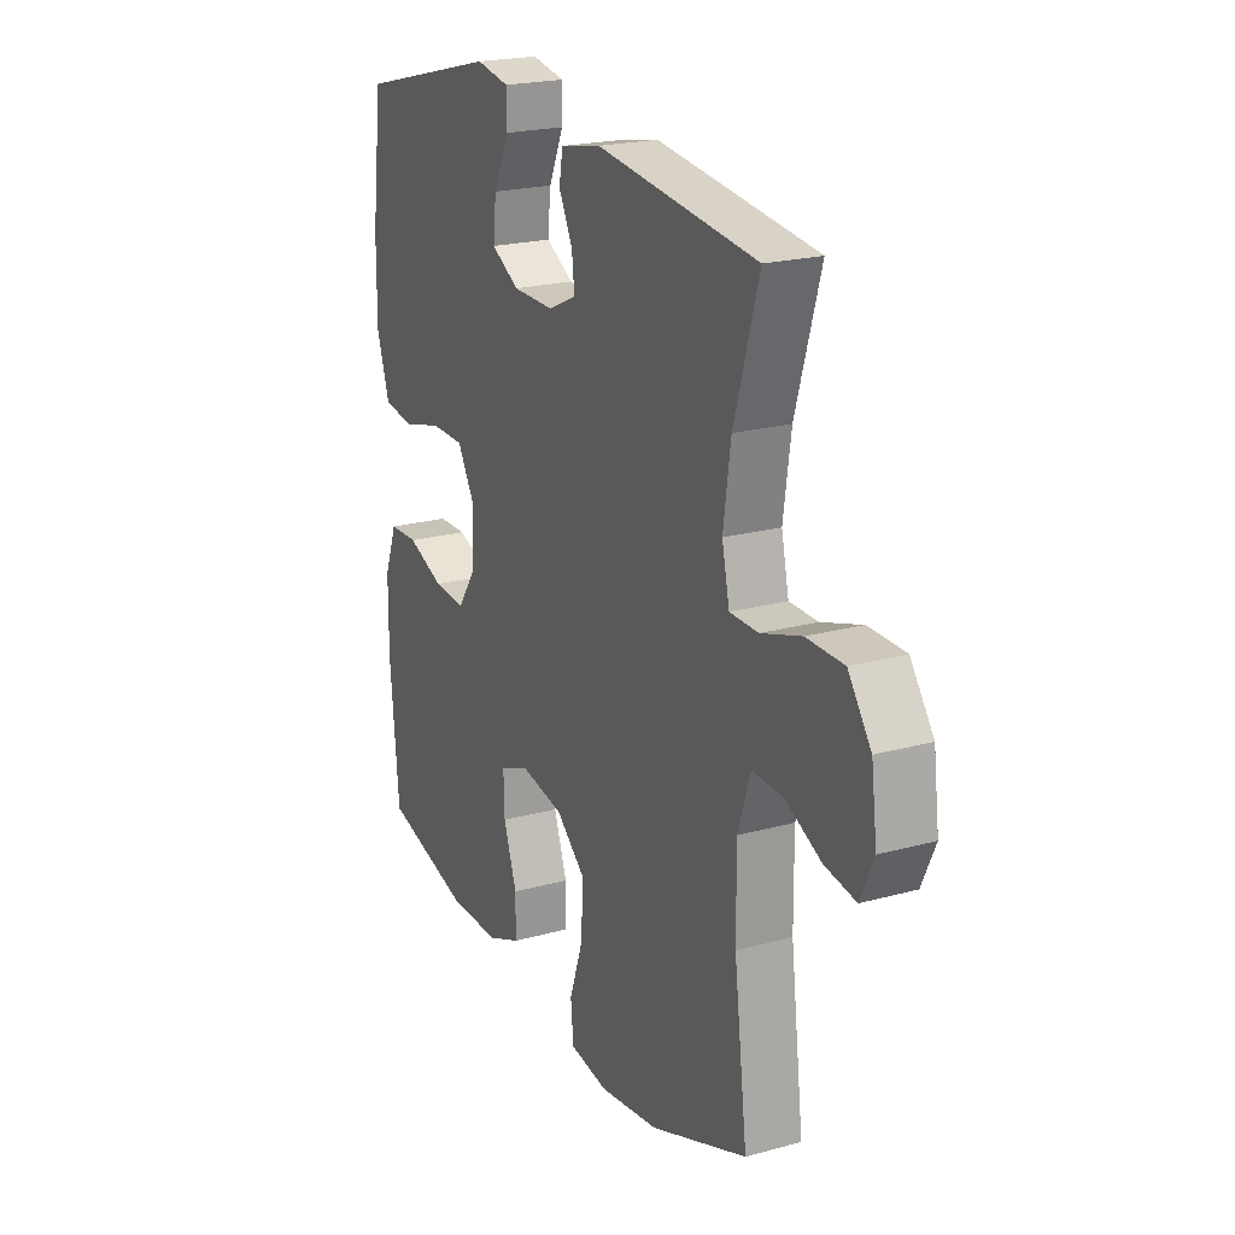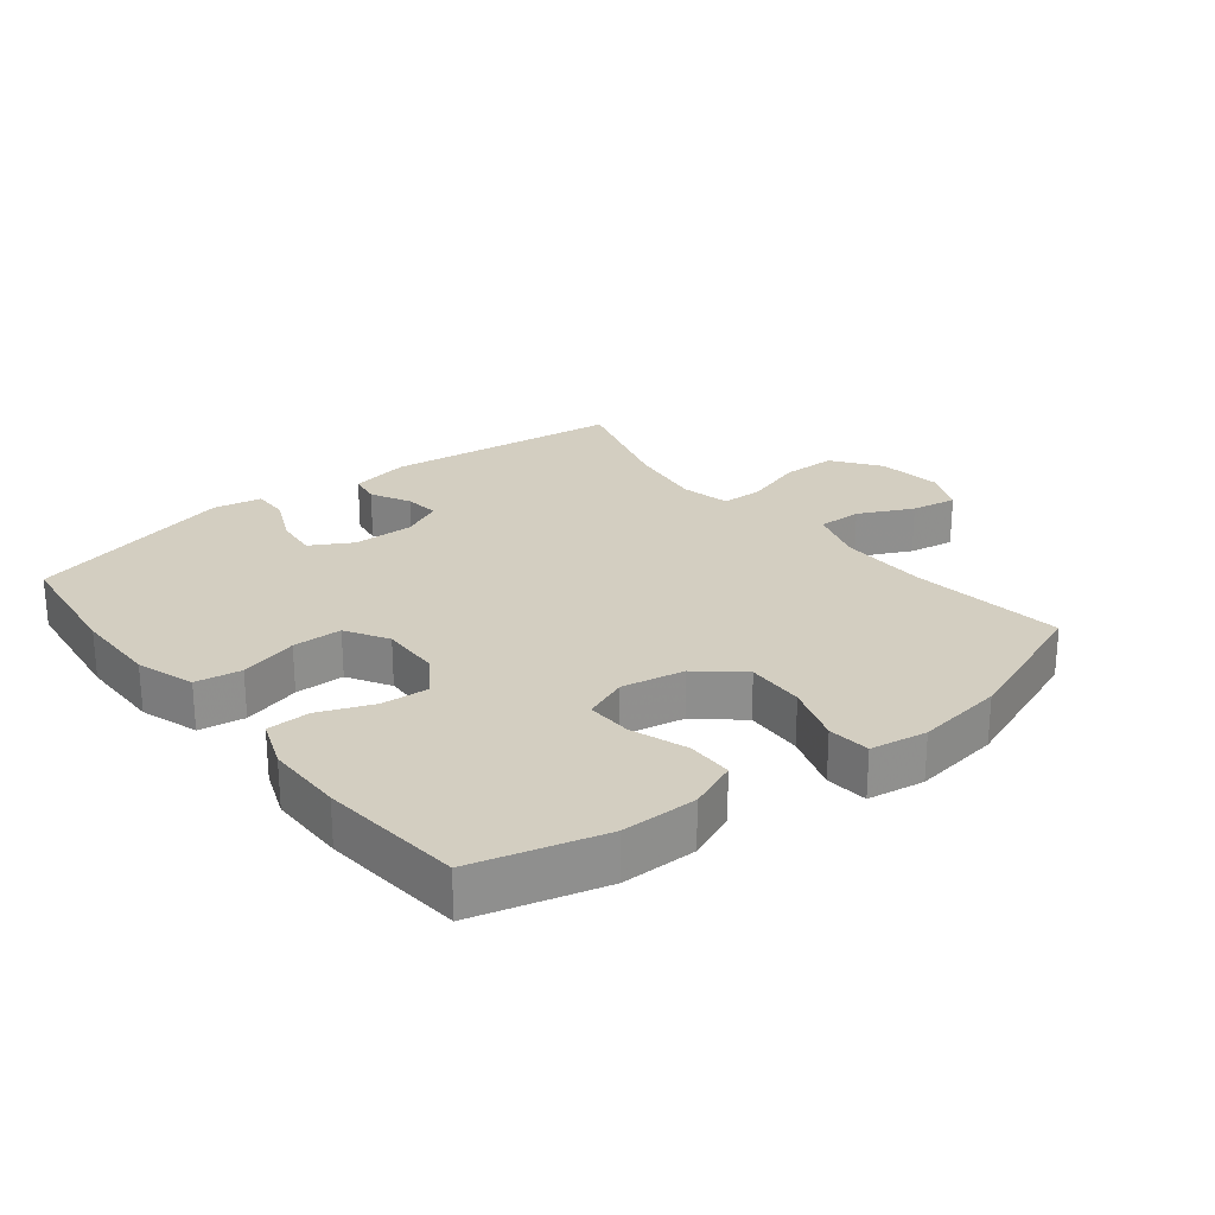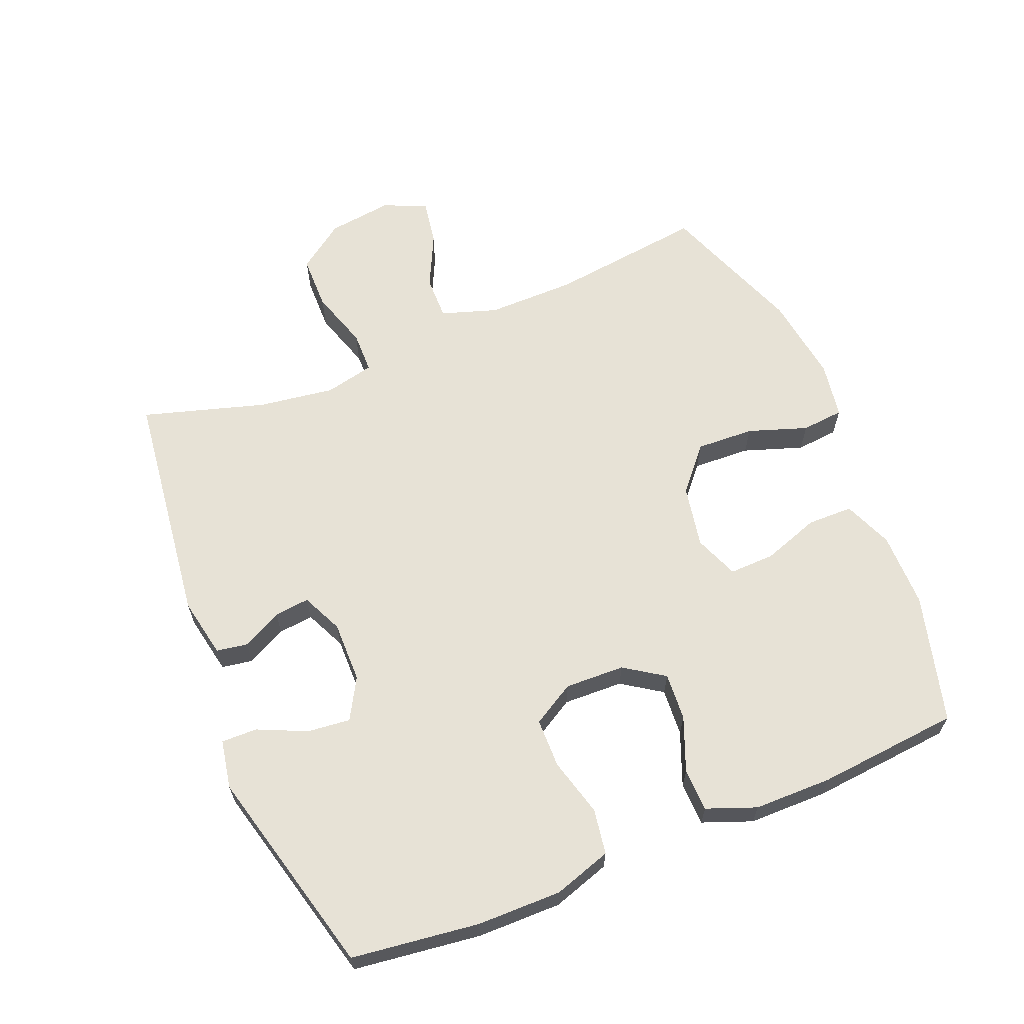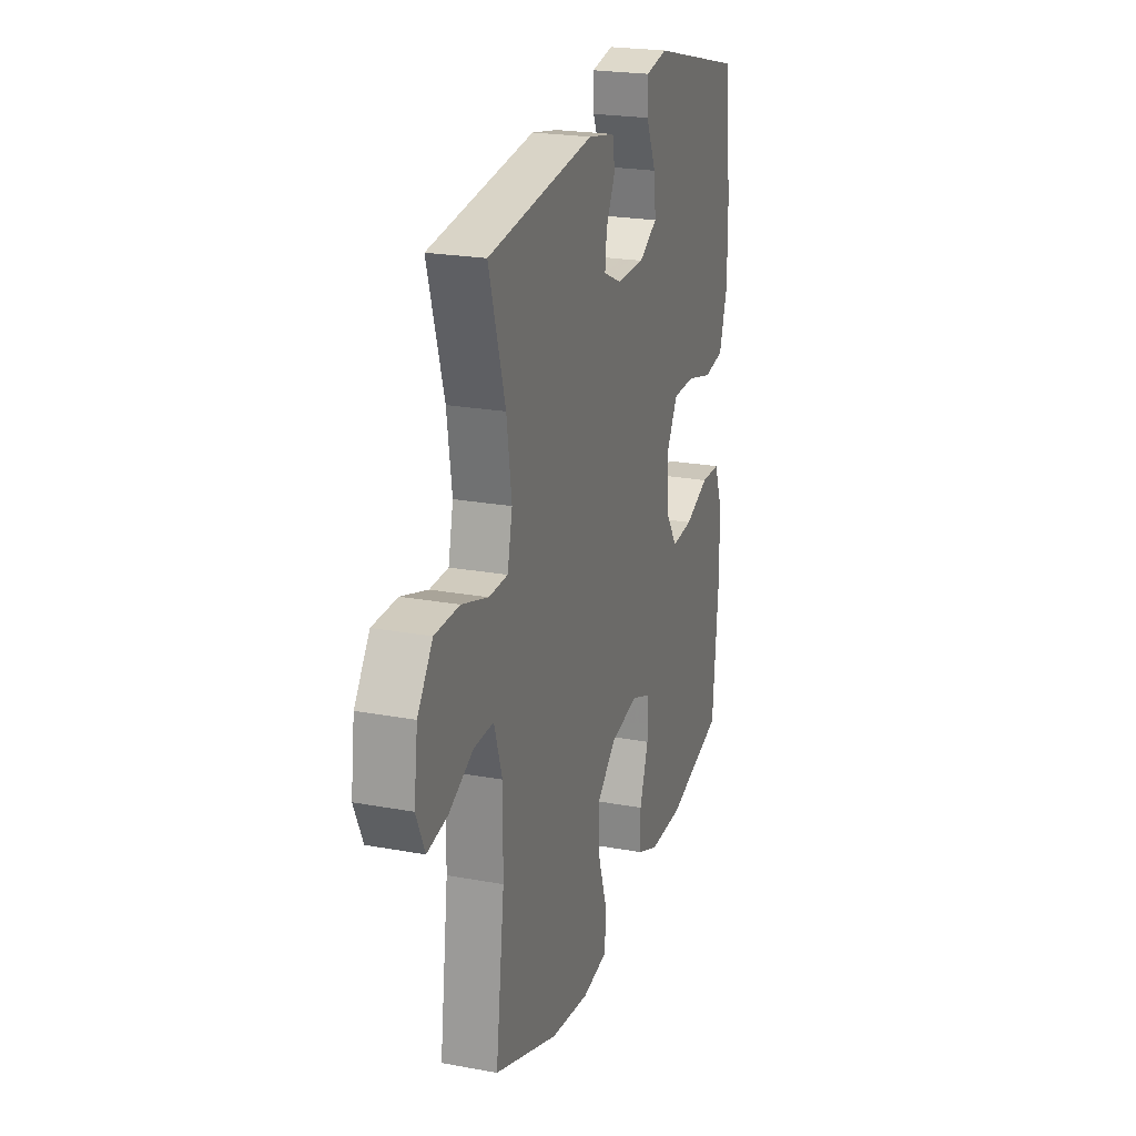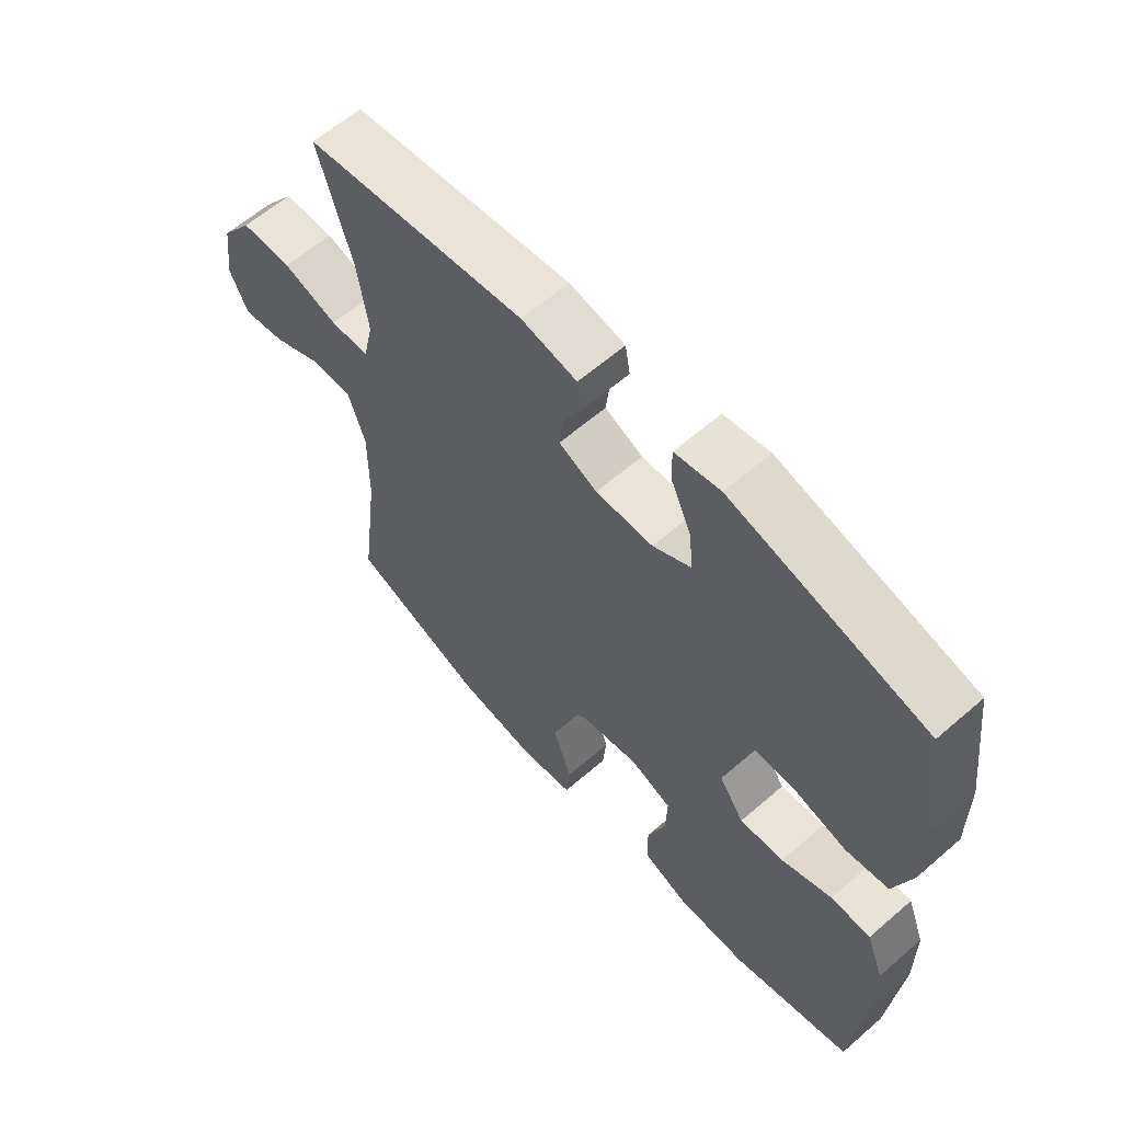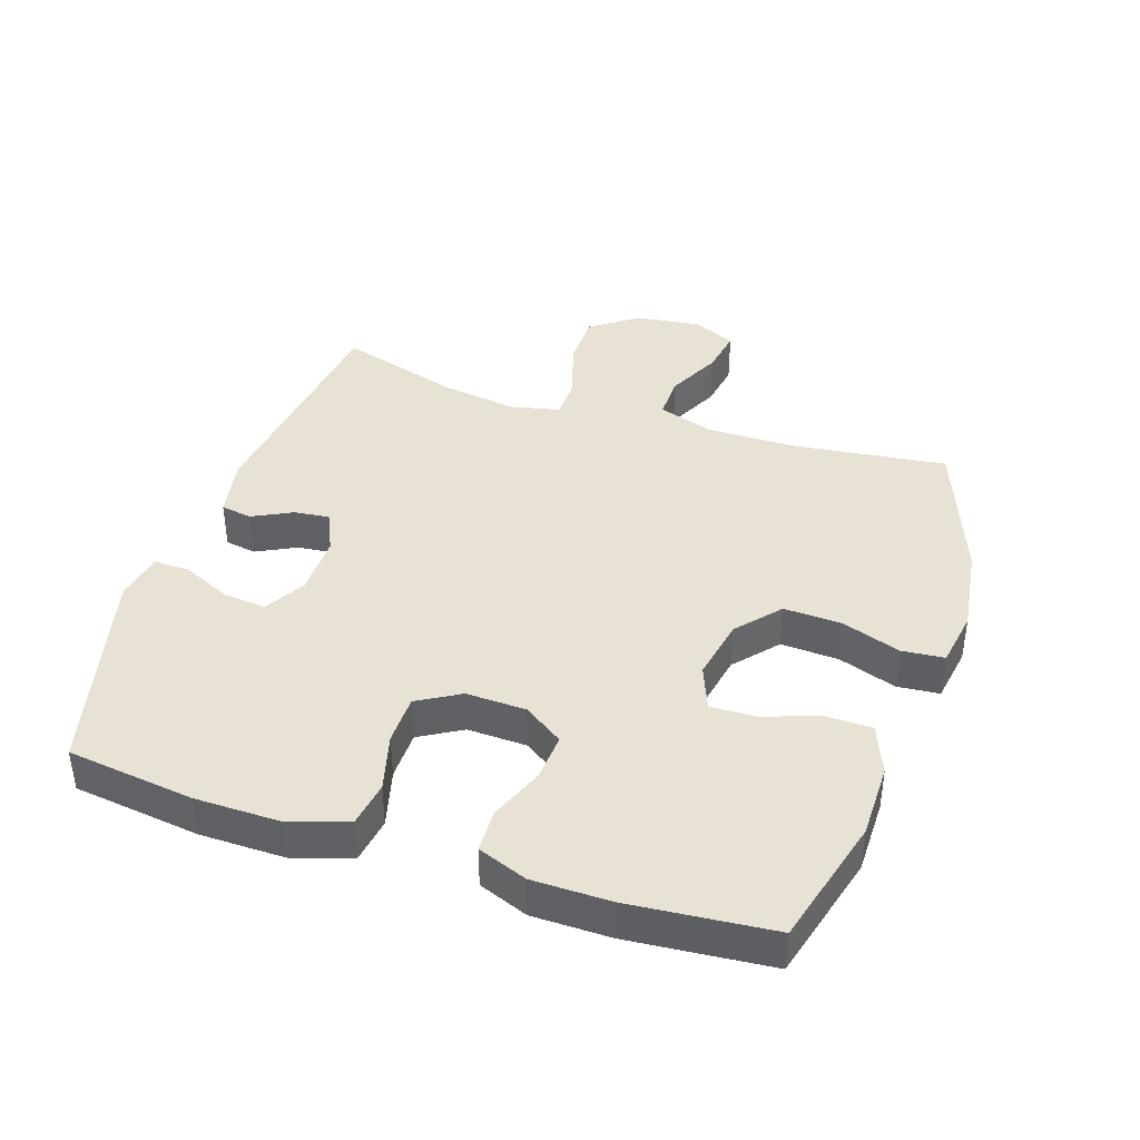
<metadata>
{"format":"obj","ext":"obj","renderer":"f3d","projection":"perspective","resolution":1024,"background":"white","views":[{"elev":21.3,"azim":-116.1,"up":"+Z"},{"elev":24.9,"azim":141.5,"up":"+Y"},{"elev":63.6,"azim":67.7,"up":"+Y"},{"elev":22.7,"azim":-72.4,"up":"+Z"},{"elev":61.5,"azim":48.6,"up":"+Z"},{"elev":40.6,"azim":108.4,"up":"+Y"}]}
</metadata>
<code>
v 0.5 0.07 -0.5
v 0.302 0.07 -0.553
v 0.186 0.07 -0.553
v 0.111 0.07 -0.522
v 0.11 0.07 -0.452
v 0.14 0.07 -0.365
v 0.142 0.07 -0.295
v 0.074 0.07 -0.268
v -0.022 0.07 -0.286
v -0.088 0.07 -0.343
v -0.084 0.07 -0.432
v -0.053 0.07 -0.523
v -0.059 0.07 -0.588
v -0.146 0.07 -0.602
v -0.28 0.07 -0.583
v -0.5 0.07 -0.5
v -0.47 0.07 -0.261
v -0.469 0.07 -0.125
v -0.497 0.07 -0.039
v -0.565 0.07 -0.04
v -0.648 0.07 -0.08
v -0.718 0.07 -0.092
v -0.748 0.07 -0.026
v -0.735 0.07 0.074
v -0.683 0.07 0.146
v -0.599 0.07 0.147
v -0.508 0.07 0.118
v -0.444 0.07 0.119
v -0.427 0.07 0.195
v -0.444 0.07 0.312
v -0.5 0.07 0.5
v -0.137 0.07 0.545
v -0.045 0.07 0.527
v -0.037 0.07 0.479
v -0.068 0.07 0.418
v -0.074 0.07 0.364
v -0.011 0.07 0.335
v 0.083 0.07 0.336
v 0.146 0.07 0.372
v 0.139 0.07 0.438
v 0.105 0.07 0.513
v 0.104 0.07 0.568
v 0.179 0.07 0.582
v 0.5 0.07 0.5
v 0.525 0.07 0.304
v 0.526 0.07 0.174
v 0.497 0.07 0.085
v 0.427 0.07 0.074
v 0.338 0.07 0.098
v 0.262 0.07 0.097
v 0.224 0.07 0.032
v 0.227 0.07 -0.06
v 0.268 0.07 -0.121
v 0.341 0.07 -0.116
v 0.424 0.07 -0.083
v 0.49 0.07 -0.085
v 0.519 0.07 -0.161
v 0.52 0.07 -0.281
v 0.5 0 -0.5
v 0.302 0 -0.553
v 0.186 0 -0.553
v 0.111 0 -0.522
v 0.11 0 -0.452
v 0.14 0 -0.365
v 0.142 0 -0.295
v 0.074 0 -0.268
v -0.022 0 -0.286
v -0.088 0 -0.343
v -0.084 0 -0.432
v -0.053 0 -0.523
v -0.059 0 -0.588
v -0.146 0 -0.602
v -0.28 0 -0.583
v -0.5 0 -0.5
v -0.47 0 -0.261
v -0.469 0 -0.125
v -0.497 0 -0.039
v -0.565 0 -0.04
v -0.648 0 -0.08
v -0.718 0 -0.092
v -0.748 0 -0.026
v -0.735 0 0.074
v -0.683 0 0.146
v -0.599 0 0.147
v -0.508 0 0.118
v -0.444 0 0.119
v -0.427 0 0.195
v -0.444 0 0.312
v -0.5 0 0.5
v -0.137 0 0.545
v -0.045 0 0.527
v -0.037 0 0.479
v -0.068 0 0.418
v -0.074 0 0.364
v -0.011 0 0.335
v 0.083 0 0.336
v 0.146 0 0.372
v 0.139 0 0.438
v 0.105 0 0.513
v 0.104 0 0.568
v 0.179 0 0.582
v 0.5 0 0.5
v 0.525 0 0.304
v 0.526 0 0.174
v 0.497 0 0.085
v 0.427 0 0.074
v 0.338 0 0.098
v 0.262 0 0.097
v 0.224 0 0.032
v 0.227 0 -0.06
v 0.268 0 -0.121
v 0.341 0 -0.116
v 0.424 0 -0.083
v 0.49 0 -0.085
v 0.519 0 -0.161
v 0.52 0 -0.281
f 54 55 56 57
f 53 54 57 58
f 46 47 48 49
f 46 49 50
f 45 46 50
f 44 45 50
f 43 44 50
f 40 41 42 43
f 39 40 43 50
f 38 39 50 51
f 32 33 34 35
f 30 31 32 35
f 29 30 35 36
f 28 29 36 37
f 24 25 26 27
f 24 27 28
f 23 24 28
f 20 21 22 23
f 19 20 23 28
f 18 19 28 37
f 14 15 16 17
f 11 12 13 14
f 10 11 14 17
f 9 10 17 18
f 3 4 5 6
f 3 6 7
f 2 3 7
f 53 58 1 2
f 52 53 2 7
f 51 52 7 8
f 18 37 38 51
f 8 9 18 51
f 115 114 113 112
f 116 115 112 111
f 107 106 105 104
f 108 107 104
f 108 104 103
f 108 103 102
f 108 102 101
f 101 100 99 98
f 108 101 98 97
f 109 108 97 96
f 93 92 91 90
f 93 90 89 88
f 94 93 88 87
f 95 94 87 86
f 85 84 83 82
f 86 85 82
f 86 82 81
f 81 80 79 78
f 86 81 78 77
f 95 86 77 76
f 75 74 73 72
f 72 71 70 69
f 75 72 69 68
f 76 75 68 67
f 64 63 62 61
f 65 64 61
f 65 61 60
f 60 59 116 111
f 65 60 111 110
f 66 65 110 109
f 109 96 95 76
f 109 76 67 66
f 1 59 60 2
f 2 60 61 3
f 3 61 62 4
f 4 62 63 5
f 5 63 64 6
f 6 64 65 7
f 7 65 66 8
f 8 66 67 9
f 9 67 68 10
f 10 68 69 11
f 11 69 70 12
f 12 70 71 13
f 13 71 72 14
f 14 72 73 15
f 15 73 74 16
f 16 74 75 17
f 17 75 76 18
f 18 76 77 19
f 19 77 78 20
f 20 78 79 21
f 21 79 80 22
f 22 80 81 23
f 23 81 82 24
f 24 82 83 25
f 25 83 84 26
f 26 84 85 27
f 27 85 86 28
f 28 86 87 29
f 29 87 88 30
f 30 88 89 31
f 31 89 90 32
f 32 90 91 33
f 33 91 92 34
f 34 92 93 35
f 35 93 94 36
f 36 94 95 37
f 37 95 96 38
f 38 96 97 39
f 39 97 98 40
f 40 98 99 41
f 41 99 100 42
f 42 100 101 43
f 43 101 102 44
f 44 102 103 45
f 45 103 104 46
f 46 104 105 47
f 47 105 106 48
f 48 106 107 49
f 49 107 108 50
f 50 108 109 51
f 51 109 110 52
f 52 110 111 53
f 53 111 112 54
f 54 112 113 55
f 55 113 114 56
f 56 114 115 57
f 57 115 116 58
f 58 116 59 1

</code>
